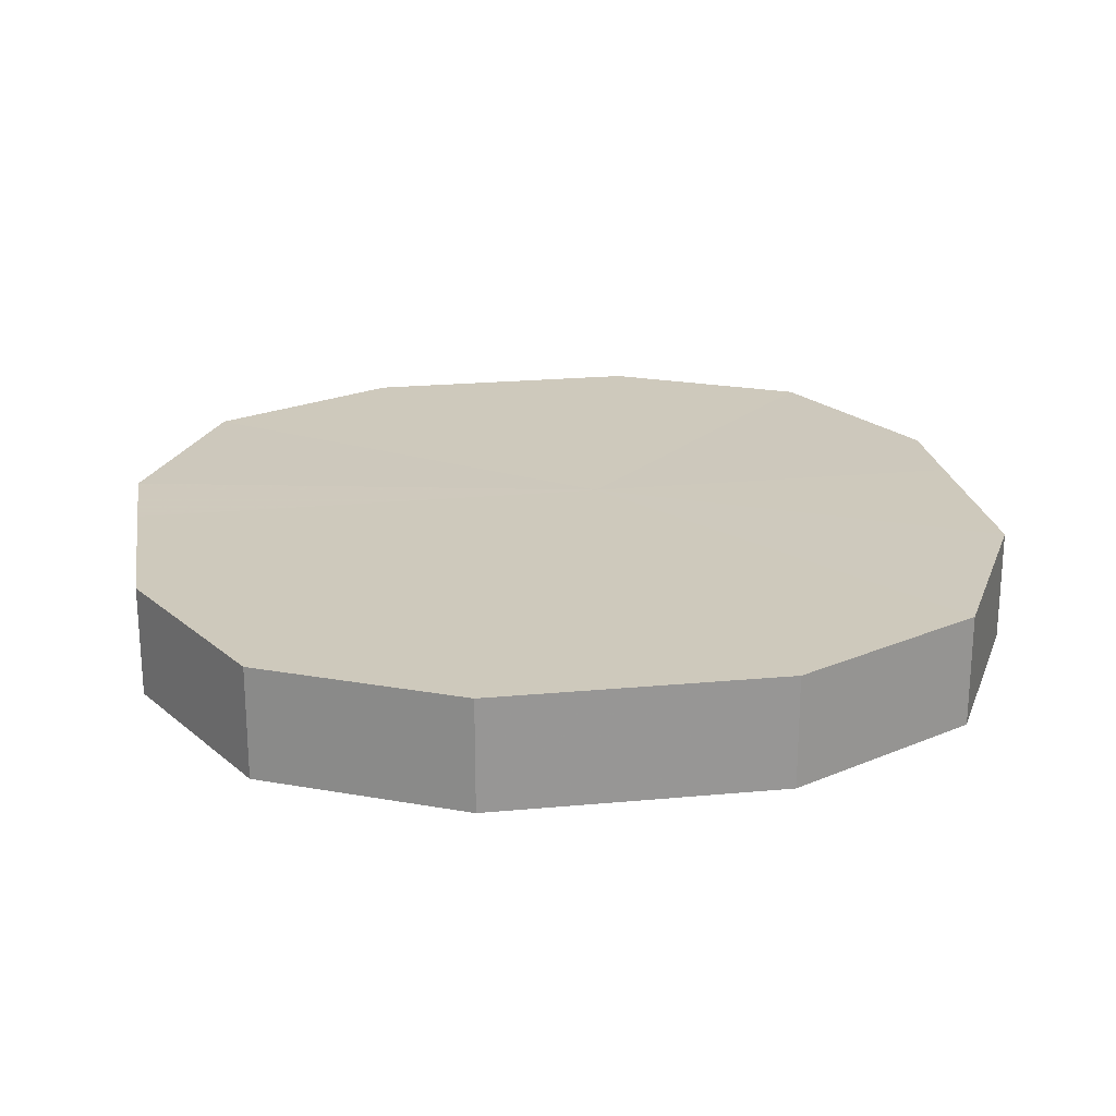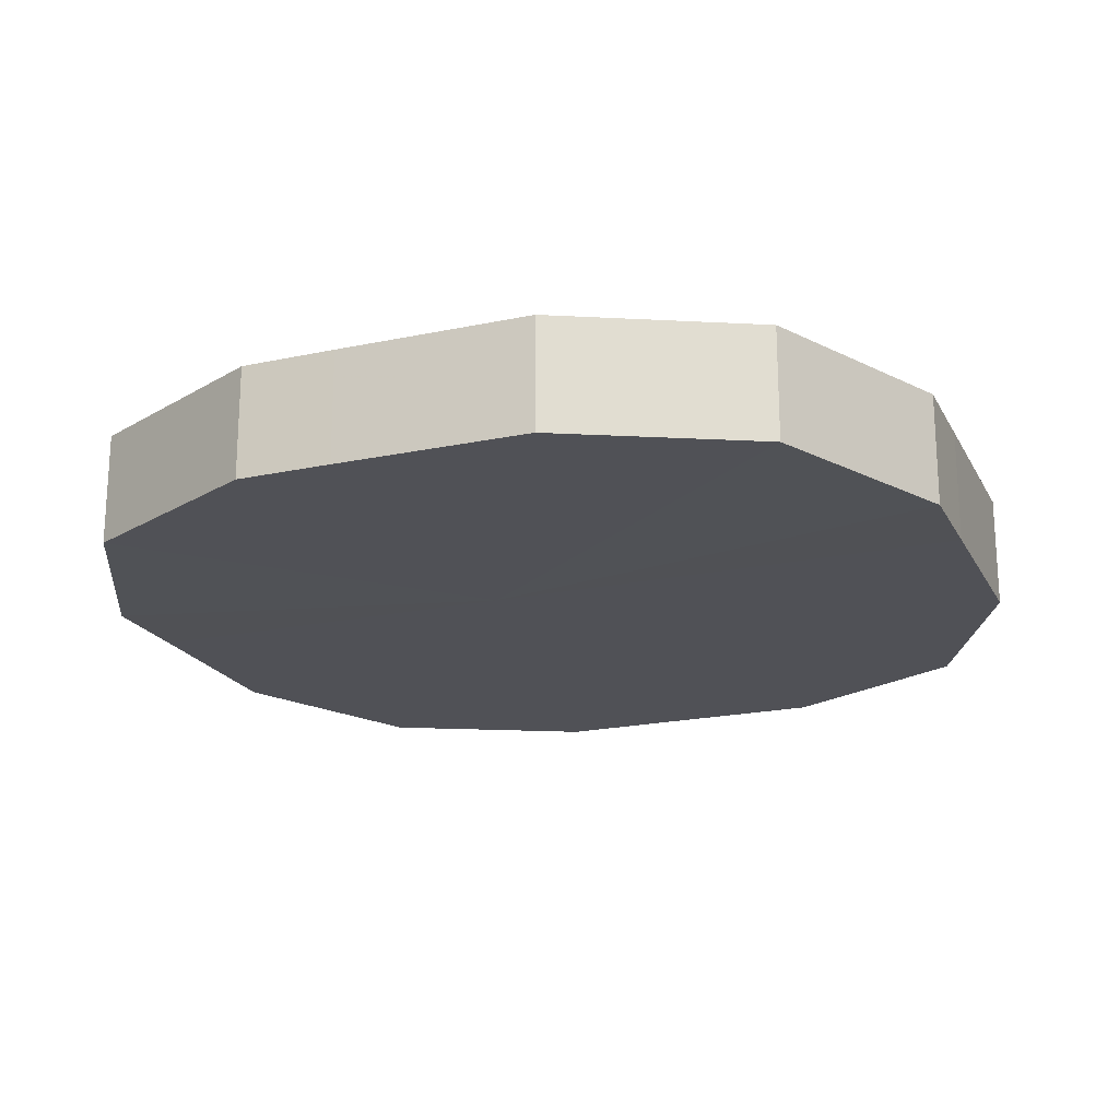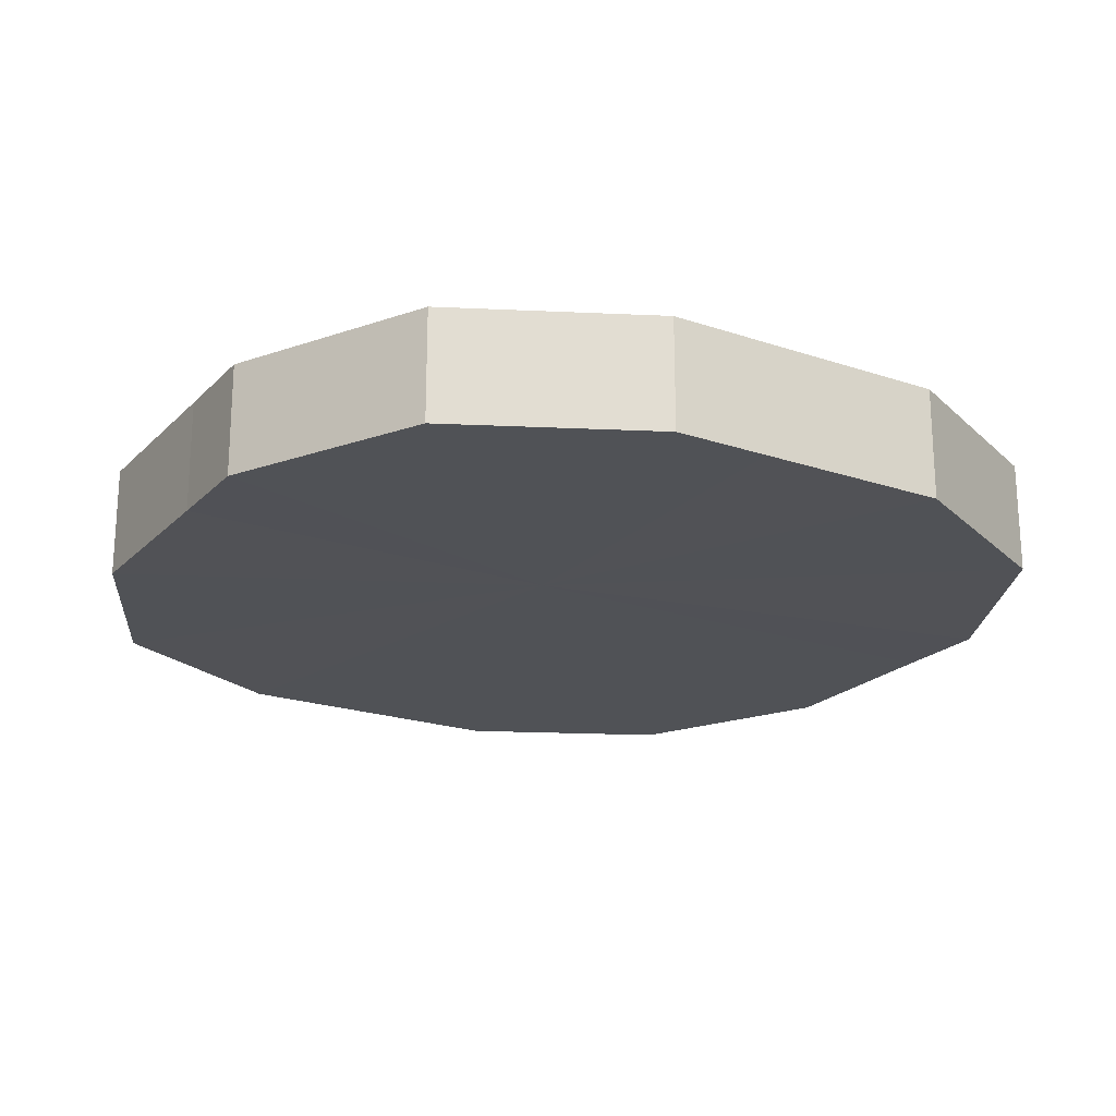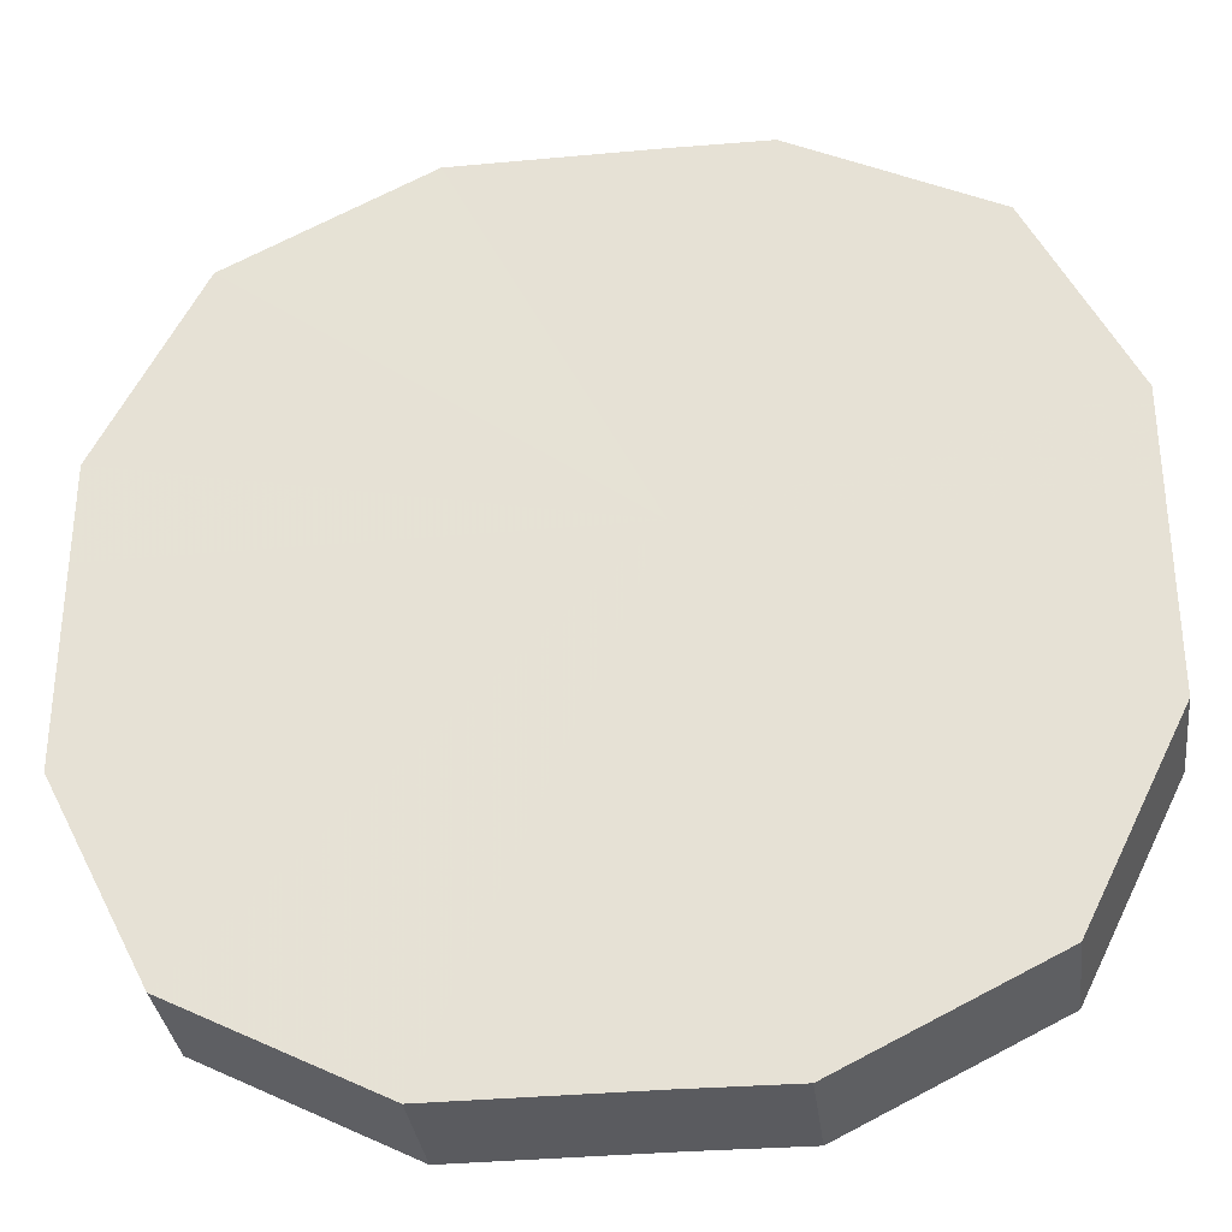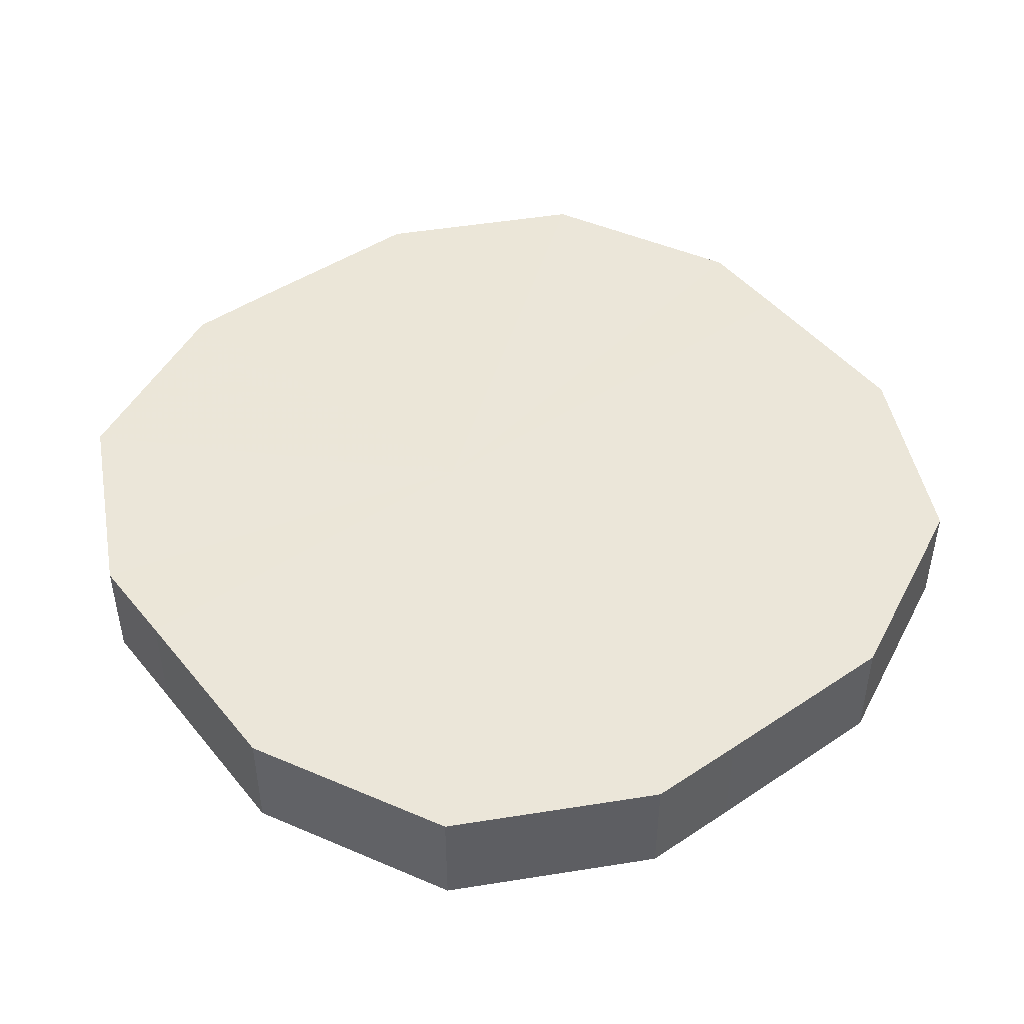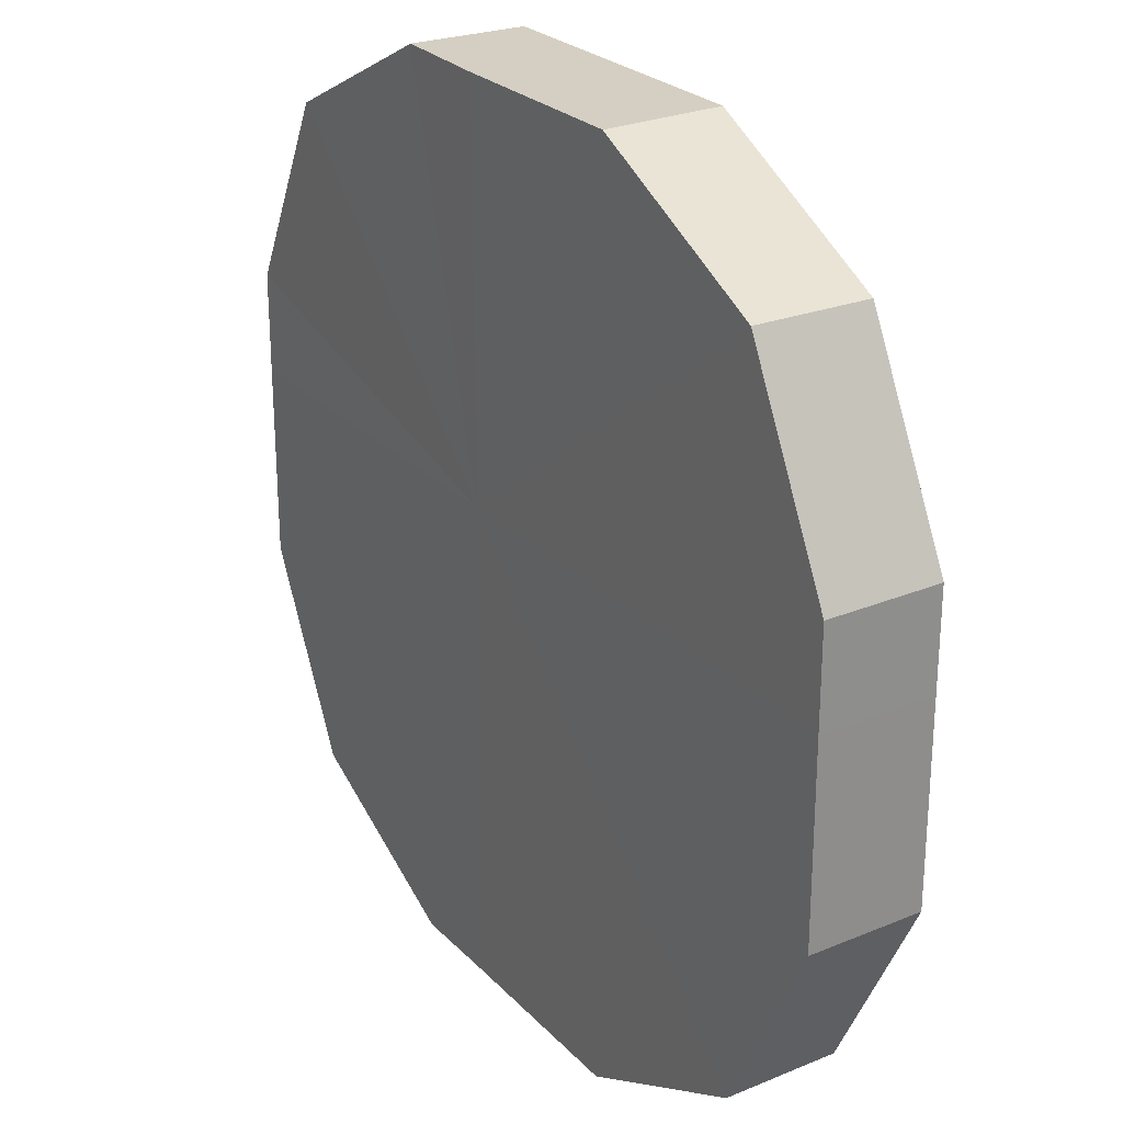
<metadata>
{"format":"obj","ext":"obj","renderer":"f3d","projection":"perspective","resolution":1024,"background":"white","views":[{"elev":22.4,"azim":-9.2,"up":"+Z"},{"elev":-20.5,"azim":-158.9,"up":"+Z"},{"elev":-21.1,"azim":148.8,"up":"+Z"},{"elev":-32.9,"azim":7.1,"up":"+Y"},{"elev":46.7,"azim":-127.0,"up":"+Z"},{"elev":25.7,"azim":-122.8,"up":"+Y"}]}
</metadata>
<code>
o 12996
v 2172 1891 8.818
v 2172 1891 8.818
v 2172 1891 8.83
v 2172 1891 8.818
v 2172 1891 8.83
v 2172 1891 8.818
v 2172 1891 8.83
v 2172 1891 8.818
v 2172 1891 8.83
v 2172 1891 8.818
v 2172 1891 8.83
v 2172 1891 8.818
v 2172 1891 8.83
v 2172 1891 8.818
v 2172 1891 8.83
v 2172 1891 8.818
v 2172 1891 8.83
v 2172 1891 8.818
v 2172 1891 8.83
v 2172 1891 8.818
v 2172 1891 8.83
v 2172 1891 8.818
v 2172 1891 8.83
v 2172 1891 8.818
v 2172 1891 8.83
v 2172 1891 8.818
v 2172 1891 8.83
v 2172 1891 8.818
v 2172 1891 8.83
v 2172 1891 8.818
v 2172 1891 8.83
v 2172 1891 8.83
v 2172 1891 8.83
v 2172 1891 8.818
v 2172 1891 8.83
v 2172 1891 8.818
v 2172 1891 8.83
v 2172 1891 8.83
v 2172 1891 8.818
v 2172 1891 8.83
v 2172 1891 8.818
v 2172 1891 8.818
v 2172 1891 8.83
v 2172 1891 8.83
v 2172 1891 8.818
v 2172 1891 8.83
v 2172 1891 8.818
v 2172 1891 8.818
v 2172 1891 8.83
v 2172 1891 8.83
v 2172 1891 8.818
v 2172 1891 8.83
v 2172 1891 8.818
v 2172 1891 8.818
v 2172 1891 8.83
v 2172 1891 8.83
v 2172 1891 8.818
v 2172 1891 8.83
v 2172 1891 8.818
v 2172 1891 8.818
v 2172 1891 8.83
v 2172 1891 8.83
v 2172 1891 8.818
v 2172 1891 8.818
v 2172 1891 8.818
v 2172 1891 8.818
v 2172 1891 8.818
v 2172 1891 8.818
v 2172 1891 8.818
v 2172 1891 8.818
v 2172 1891 8.818
v 2172 1891 8.818
v 2172 1891 8.818
v 2172 1891 8.818
v 2172 1891 8.818
v 2172 1891 8.818
v 2172 1891 8.818
v 2172 1891 8.818
v 2172 1891 8.818
v 2172 1891 8.818
v 2172 1891 8.818
v 2172 1891 8.83
v 2172 1891 8.83
v 2172 1891 8.83
v 2172 1891 8.83
v 2172 1891 8.83
v 2172 1891 8.83
v 2172 1891 8.83
v 2172 1891 8.83
v 2172 1891 8.83
v 2172 1891 8.83
v 2172 1891 8.83
v 2172 1891 8.83
v 2172 1891 8.83
v 2172 1891 8.83
v 2172 1891 8.83
v 2172 1891 8.83
v 2172 1891 8.83
f 1 2 3
f 2 4 5
f 6 1 7
f 4 8 9
f 10 6 11
f 8 12 13
f 14 10 15
f 12 16 17
f 18 14 19
f 16 20 21
f 22 18 23
f 20 24 25
f 26 22 27
f 24 28 29
f 30 26 31
f 28 30 32
f 33 34 35
f 35 36 37
f 38 39 33
f 40 41 38
f 37 42 43
f 44 45 40
f 46 47 44
f 43 48 49
f 50 51 46
f 52 53 50
f 49 54 55
f 56 57 52
f 58 59 56
f 55 60 61
f 62 63 58
f 61 64 62
f 65 66 67
f 65 68 66
f 65 67 69
f 65 70 68
f 65 69 71
f 65 72 70
f 65 71 73
f 65 74 72
f 65 73 75
f 65 76 74
f 65 75 77
f 65 78 76
f 65 77 79
f 65 80 78
f 65 79 81
f 65 81 80
f 82 83 84
f 82 85 83
f 82 84 86
f 82 87 85
f 82 86 88
f 82 89 87
f 82 88 90
f 82 91 89
f 82 90 92
f 82 93 91
f 82 92 94
f 82 95 93
f 82 94 96
f 82 97 95
f 82 96 98
f 82 98 97

</code>
